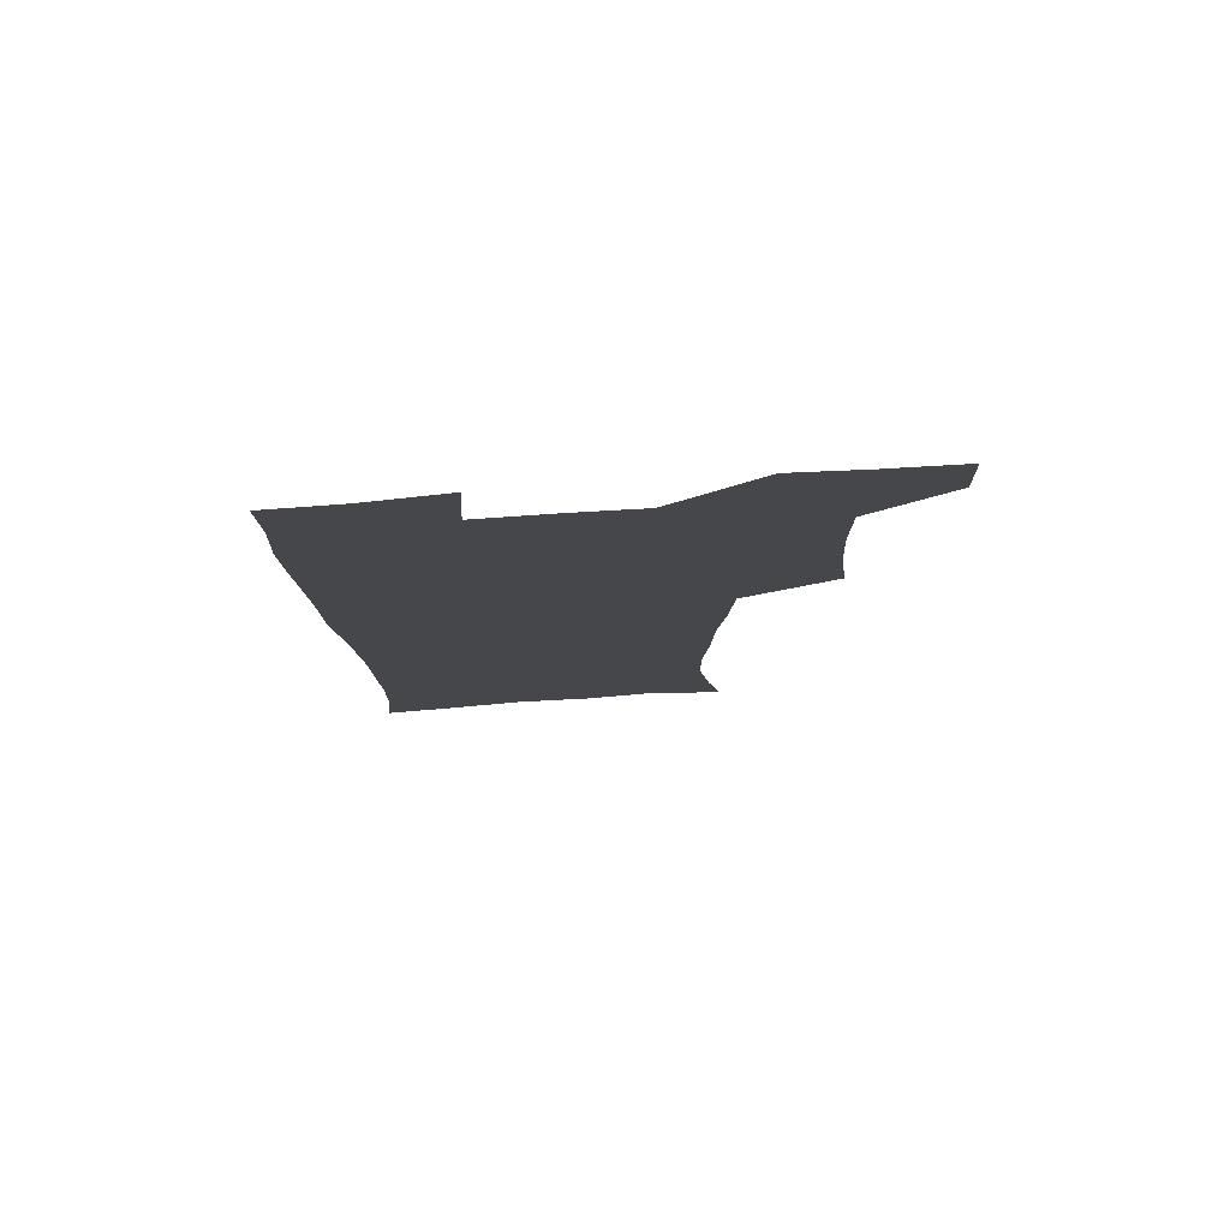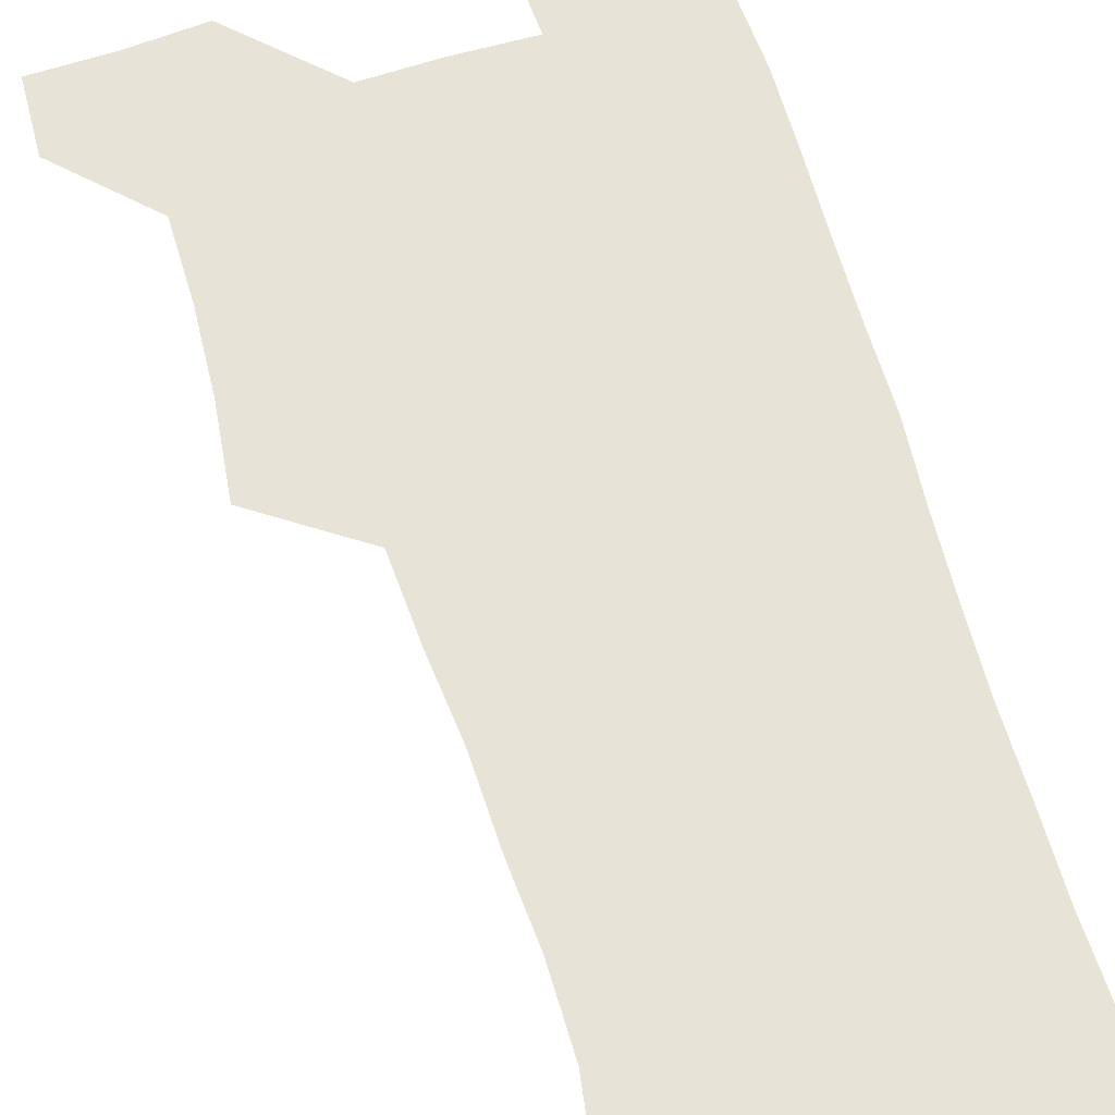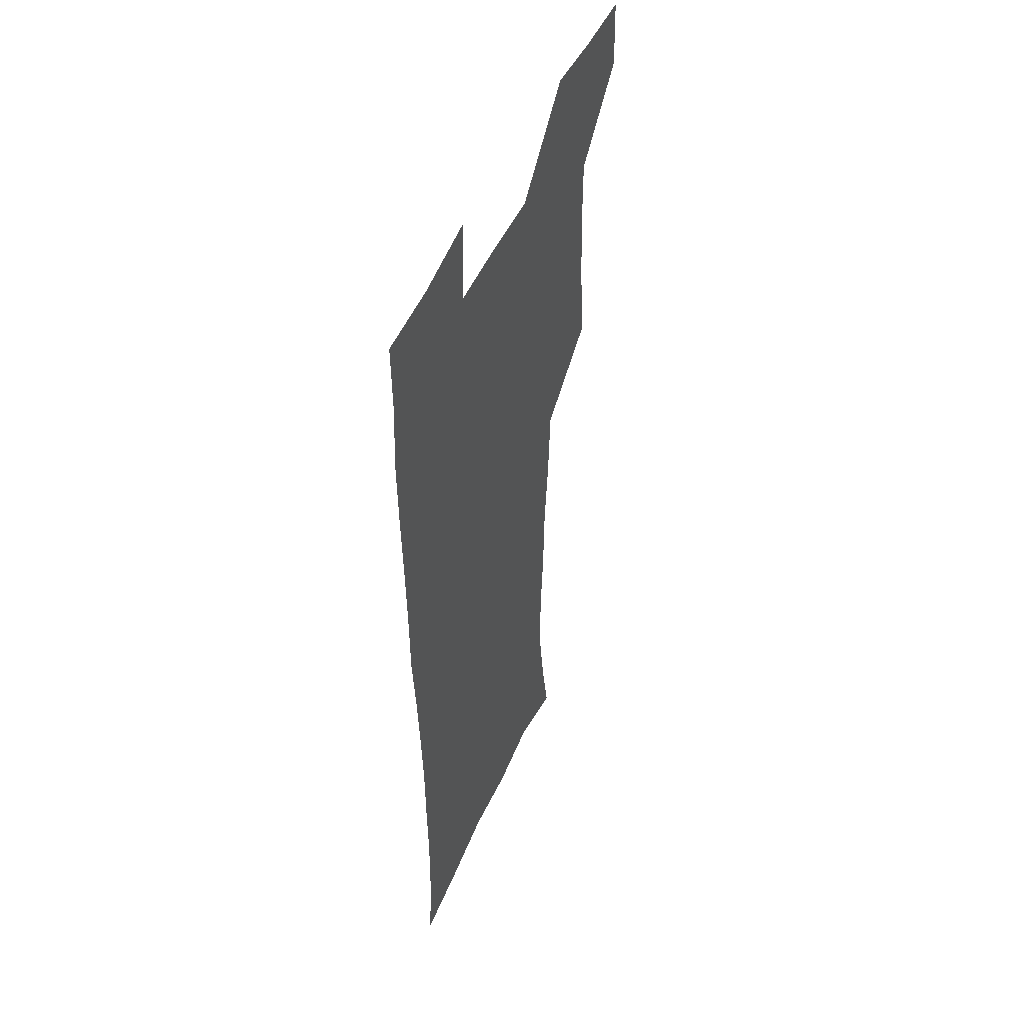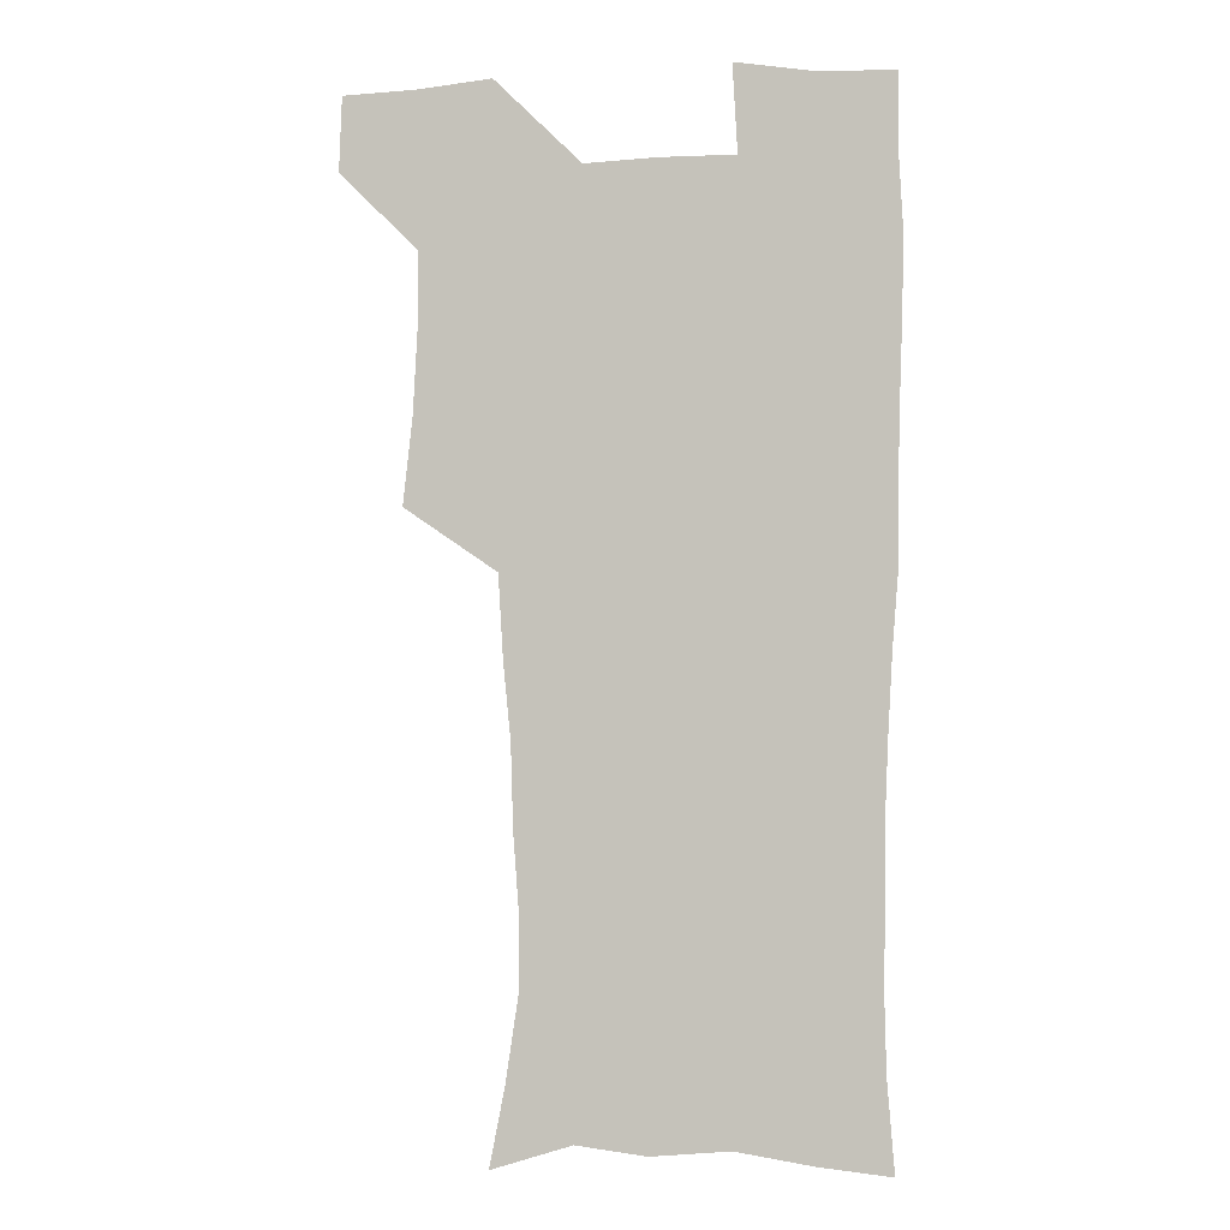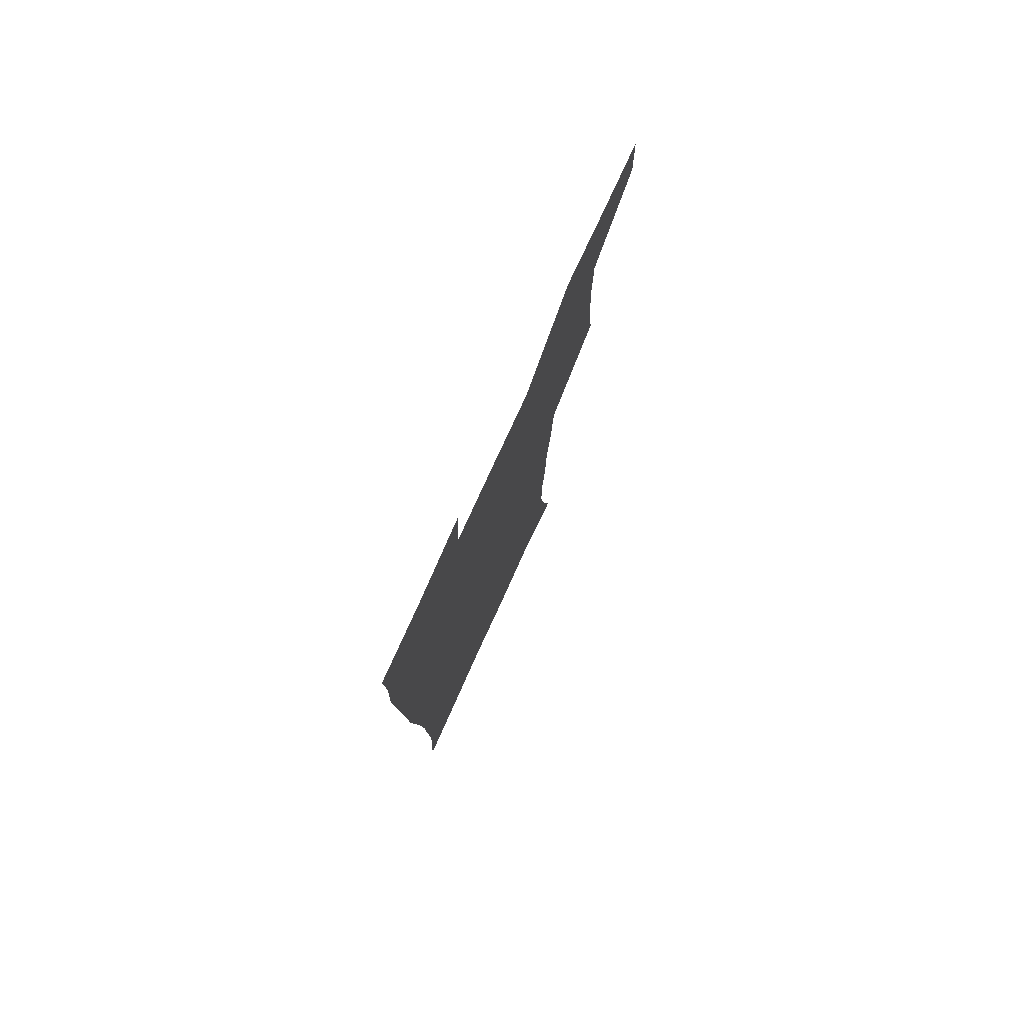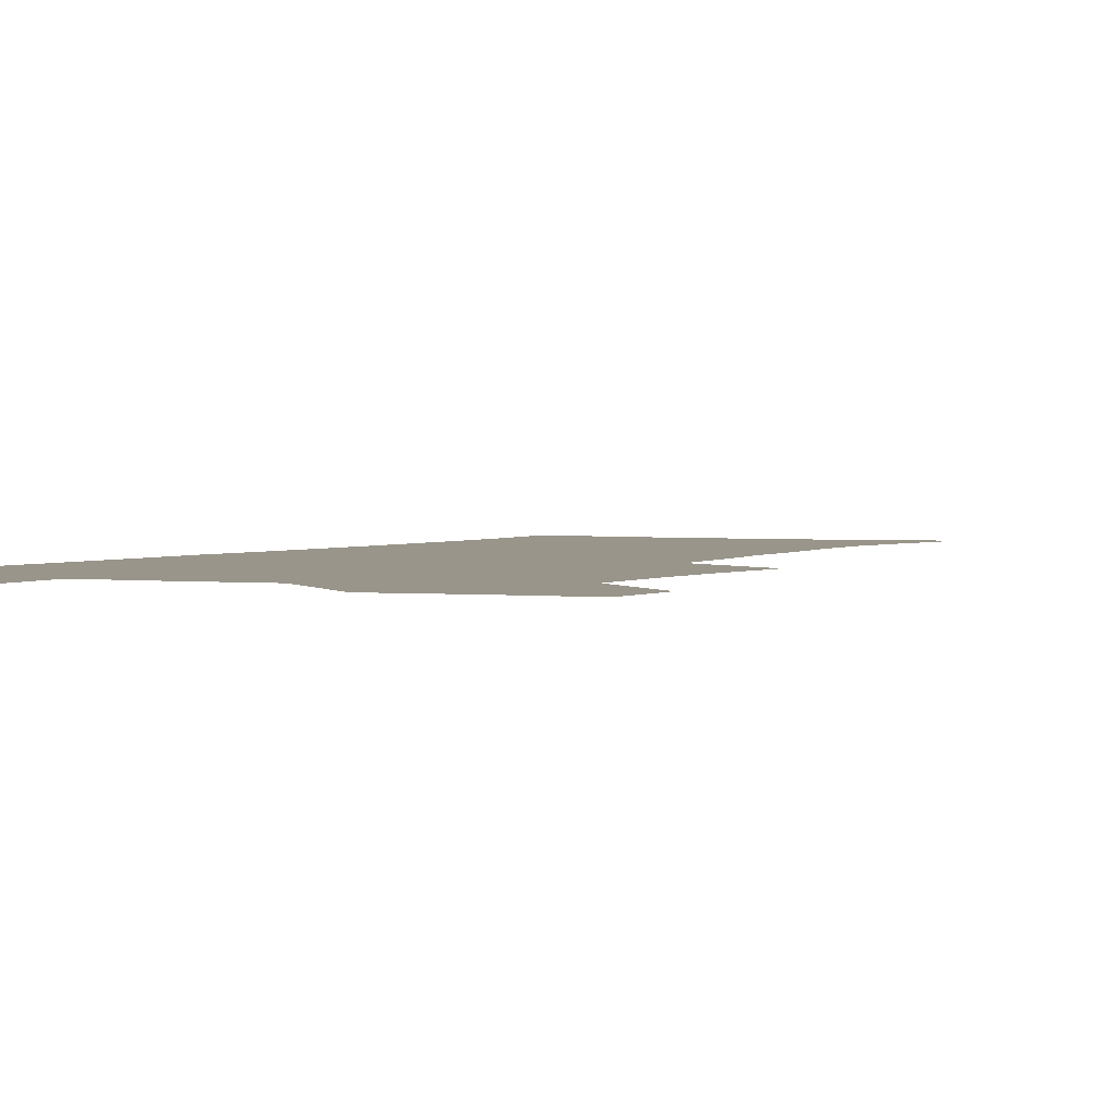
<metadata>
{"format":"obj","ext":"obj","renderer":"f3d","projection":"perspective","resolution":1024,"background":"white","views":[{"elev":79.3,"azim":176.2,"up":"+Y"},{"elev":62.1,"azim":-16.6,"up":"+Z"},{"elev":49.6,"azim":113.1,"up":"+Y"},{"elev":-2.7,"azim":10.2,"up":"+Y"},{"elev":79.4,"azim":114.6,"up":"+Y"},{"elev":2.0,"azim":-154.8,"up":"+Z"}]}
</metadata>
<code>
v 479.5 539.7 0
v 480.6 569 0
v 504.9 412.4 0
v 508.7 446.1 0
v 510.4 478.2 0
v 510.3 509 0
v 513.1 538.8 0
v 510.3 570 0
v 538.6 167.8 0
v 544.6 198.4 0
v 549.6 231.9 0
v 549.6 262.6 0
v 547.5 291.8 0
v 546.5 324.4 0
v 543.5 355.1 0
v 541.6 387.4 0
v 542.8 420.5 0
v 543 451.1 0
v 543.7 481 0
v 545.8 510.4 0
v 543.2 539.8 0
v 539 572.9 0
v 570.3 177.9 0
v 576.4 212.2 0
v 577.9 243.3 0
v 577.4 272.7 0
v 575.5 300.9 0
v 575.5 333.4 0
v 575 364.6 0
v 574.5 395 0
v 573.8 424.3 0
v 574.5 454.2 0
v 574.1 482.6 0
v 574.2 510.9 0
v 573.4 539.2 0
v 597.9 174.5 0
v 603.4 217.9 0
v 604 248.1 0
v 603.5 276.6 0
v 603.5 308 0
v 603 337.8 0
v 602.8 367.7 0
v 602.5 396.9 0
v 602.6 426.4 0
v 602.8 455.2 0
v 603.1 483.5 0
v 602.8 511.3 0
v 602 540.4 0
v 628.7 177.4 0
v 629.3 216.5 0
v 629.5 247.5 0
v 629.4 278.8 0
v 629.6 307.2 0
v 629.5 338.5 0
v 629.7 367.8 0
v 630 396.8 0
v 630.4 425.8 0
v 630.7 454.8 0
v 631 483.2 0
v 631.3 511.5 0
v 631.4 540.1 0
v 629.4 574.7 0
v 658.5 172.9 0
v 655.6 213.5 0
v 656.2 242.5 0
v 655.3 275.4 0
v 655.6 305.6 0
v 656.3 335.4 0
v 656.8 365.2 0
v 657.6 394.7 0
v 658.5 423.9 0
v 659.3 453.2 0
v 659.7 482.4 0
v 659.4 511.4 0
v 660.4 539.3 0
v 661 569.5 0
v 686.9 169.9 0
v 684.1 205 0
v 683.4 236 0
v 683.9 265.9 0
v 684 297 0
v 685.3 327.2 0
v 686.9 357.4 0
v 689.3 387 0
v 689.4 418.5 0
v 690.2 449.3 0
v 691.2 479.4 0
v 691.8 509.5 0
v 690.1 539.8 0
v 690.5 568.8 0
f 6 7 1
f 1 7 2
f 7 8 2
f 16 17 3
f 3 17 4
f 17 18 4
f 4 18 5
f 18 19 5
f 5 19 6
f 19 20 6
f 6 20 7
f 20 21 7
f 7 21 8
f 21 22 8
f 9 23 10
f 23 24 10
f 10 24 11
f 24 25 11
f 11 25 12
f 25 26 12
f 12 26 13
f 26 27 13
f 13 27 14
f 27 28 14
f 14 28 15
f 28 29 15
f 15 29 16
f 29 30 16
f 16 30 17
f 30 31 17
f 17 31 18
f 31 32 18
f 18 32 19
f 32 33 19
f 19 33 20
f 33 34 20
f 20 34 21
f 34 35 21
f 21 35 22
f 23 36 24
f 36 37 24
f 24 37 25
f 37 38 25
f 25 38 26
f 38 39 26
f 26 39 27
f 39 40 27
f 27 40 28
f 40 41 28
f 28 41 29
f 41 42 29
f 29 42 30
f 42 43 30
f 30 43 31
f 43 44 31
f 31 44 32
f 44 45 32
f 32 45 33
f 45 46 33
f 33 46 34
f 46 47 34
f 34 47 35
f 47 48 35
f 36 49 37
f 49 50 37
f 37 50 38
f 50 51 38
f 38 51 39
f 51 52 39
f 39 52 40
f 52 53 40
f 40 53 41
f 53 54 41
f 41 54 42
f 54 55 42
f 42 55 43
f 55 56 43
f 43 56 44
f 56 57 44
f 44 57 45
f 57 58 45
f 45 58 46
f 58 59 46
f 46 59 47
f 59 60 47
f 47 60 48
f 60 61 48
f 49 63 50
f 63 64 50
f 50 64 51
f 64 65 51
f 51 65 52
f 65 66 52
f 52 66 53
f 66 67 53
f 53 67 54
f 67 68 54
f 54 68 55
f 68 69 55
f 55 69 56
f 69 70 56
f 56 70 57
f 70 71 57
f 57 71 58
f 71 72 58
f 58 72 59
f 72 73 59
f 59 73 60
f 73 74 60
f 60 74 61
f 74 75 61
f 61 75 62
f 75 76 62
f 63 77 64
f 77 78 64
f 64 78 65
f 78 79 65
f 65 79 66
f 79 80 66
f 66 80 67
f 80 81 67
f 67 81 68
f 81 82 68
f 68 82 69
f 82 83 69
f 69 83 70
f 83 84 70
f 70 84 71
f 84 85 71
f 71 85 72
f 85 86 72
f 72 86 73
f 86 87 73
f 73 87 74
f 87 88 74
f 74 88 75
f 88 89 75
f 75 89 76
f 89 90 76

</code>
